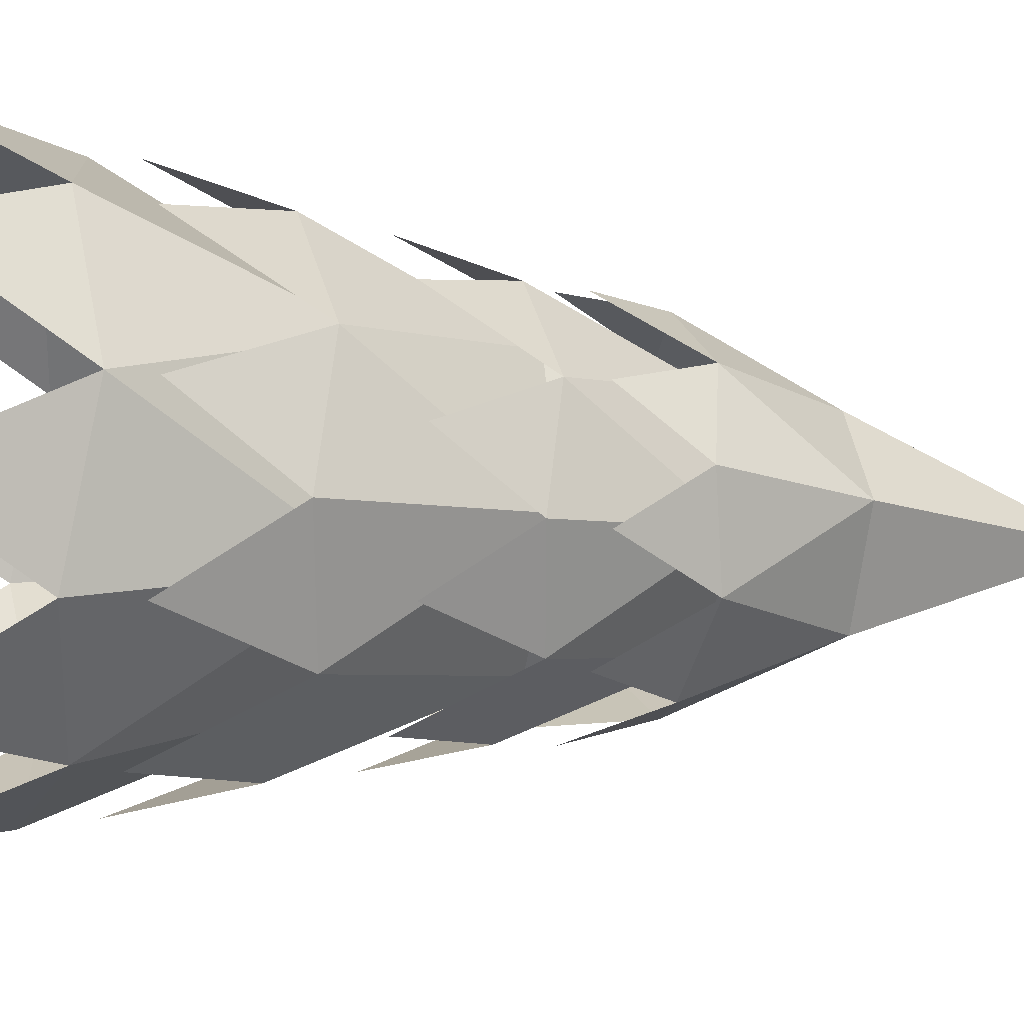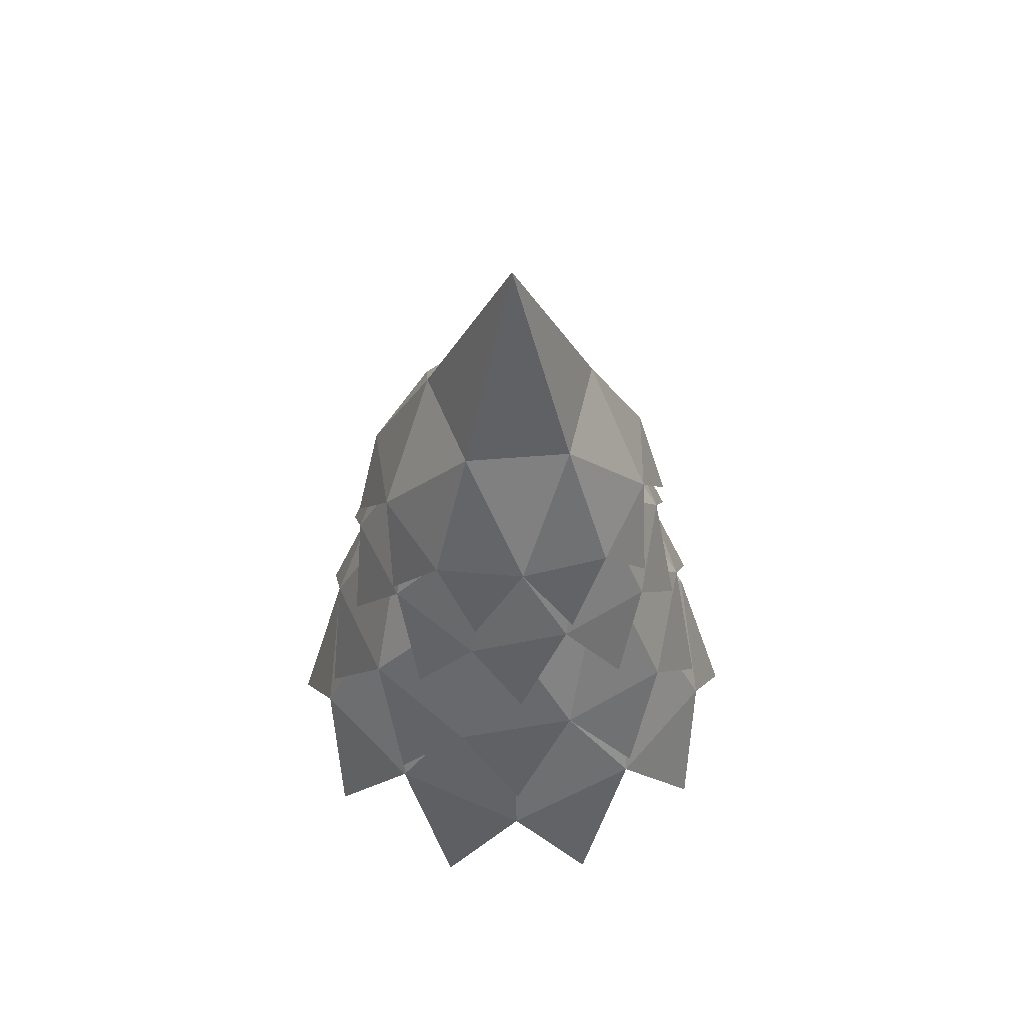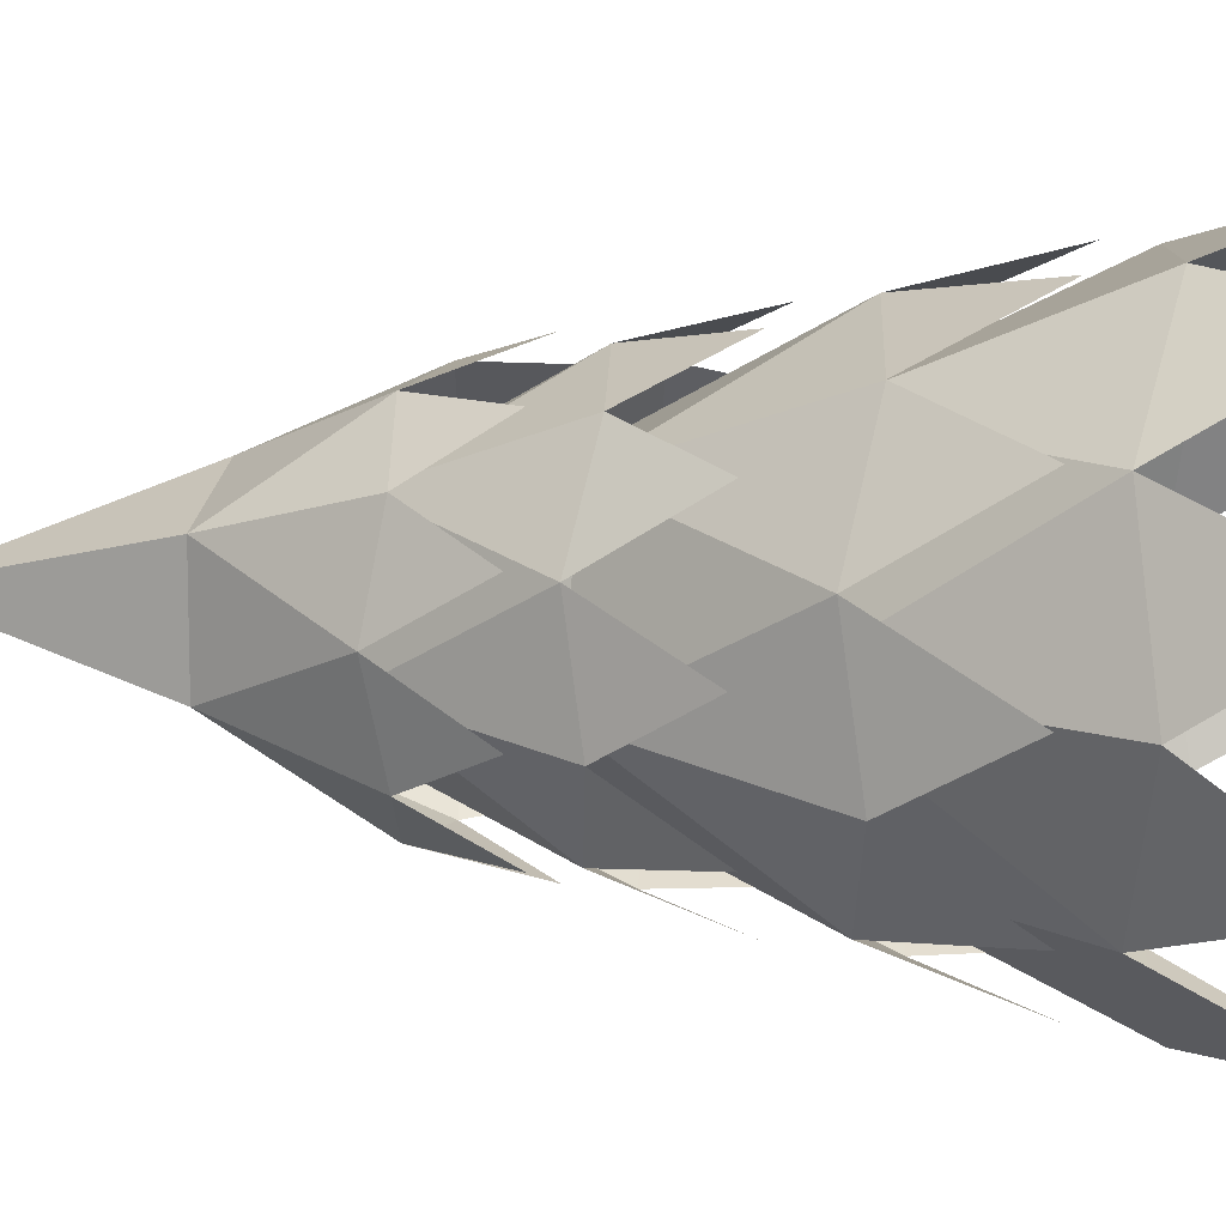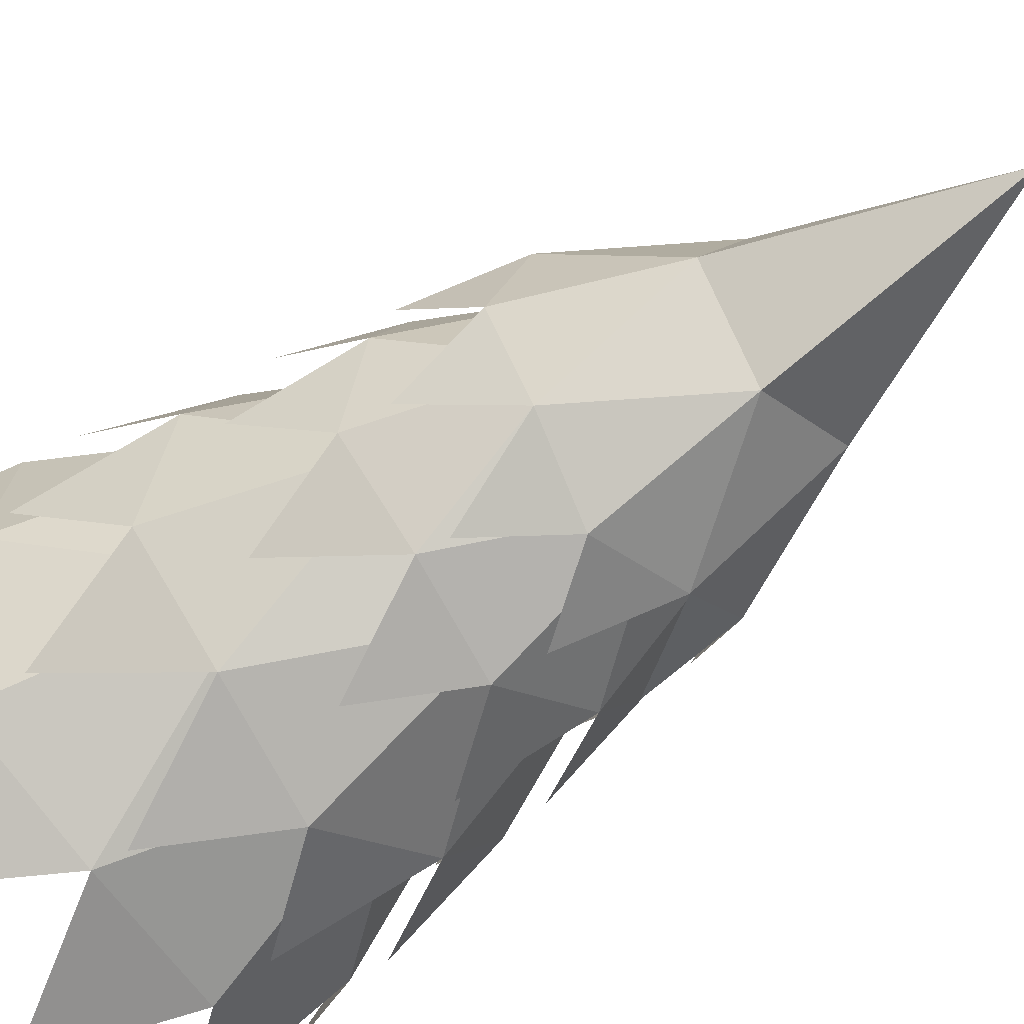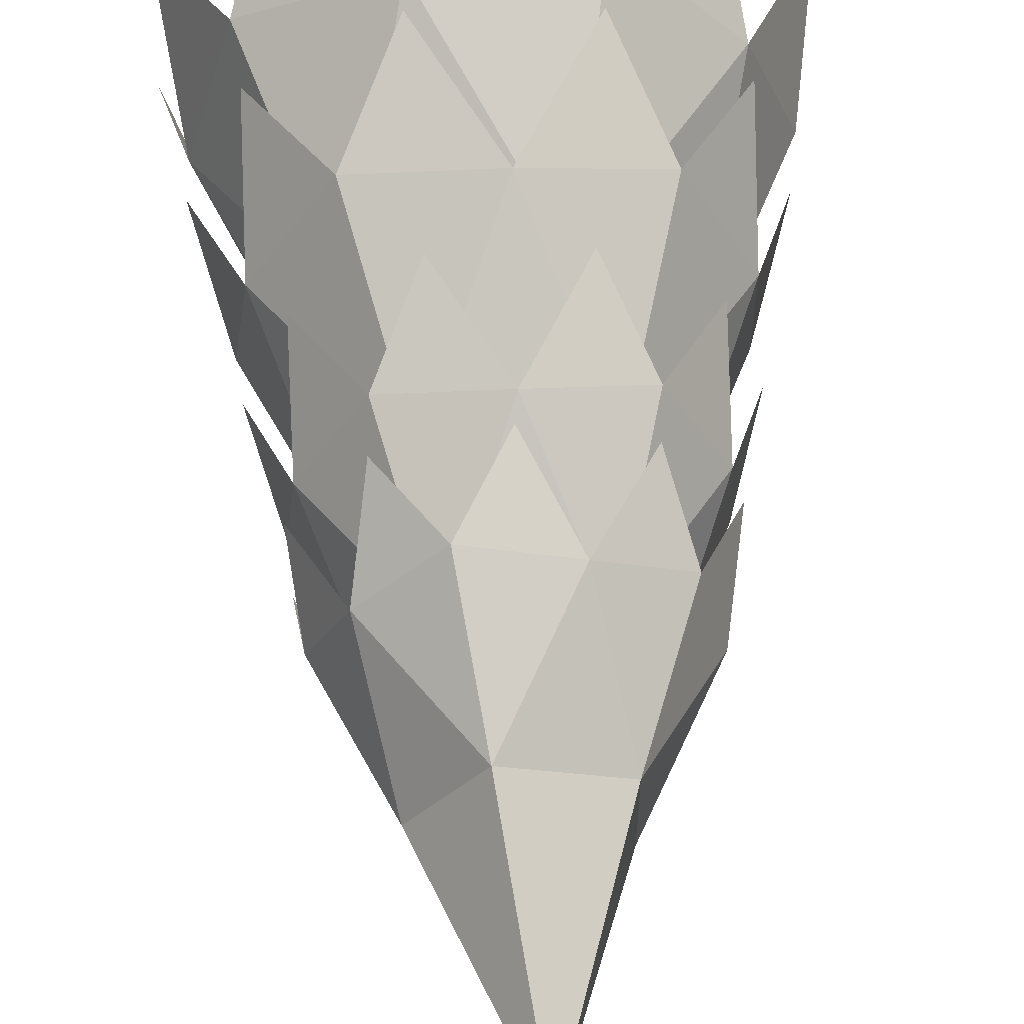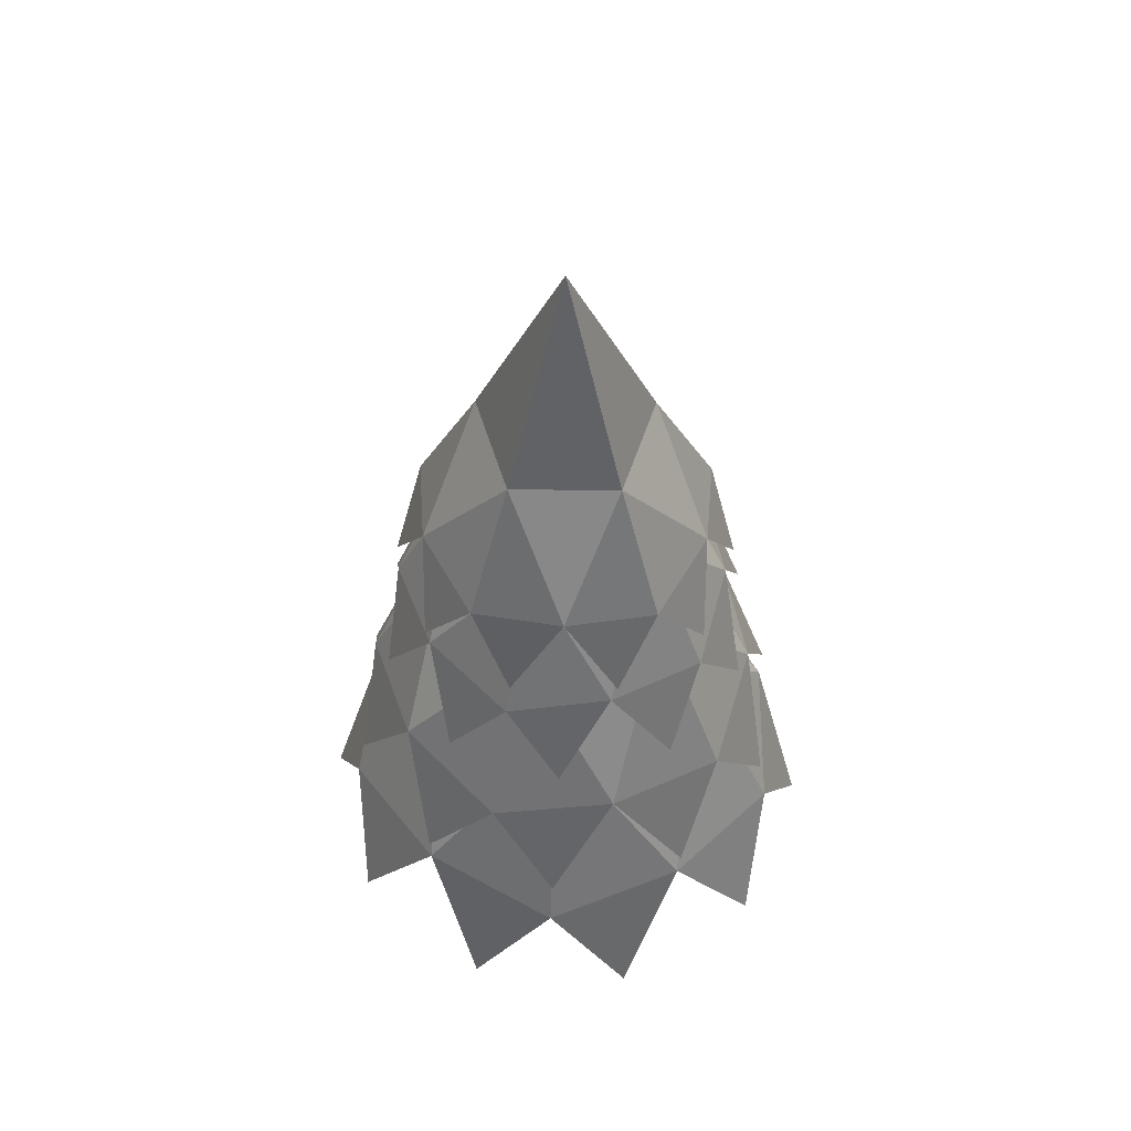
<metadata>
{"format":"obj","ext":"obj","renderer":"f3d","projection":"perspective","resolution":1024,"background":"white","views":[{"elev":-15.2,"azim":76.9,"up":"+Z"},{"elev":61.0,"azim":-166.6,"up":"+Y"},{"elev":10.7,"azim":-79.2,"up":"+Z"},{"elev":-49.0,"azim":131.1,"up":"+Z"},{"elev":59.4,"azim":176.7,"up":"+Z"},{"elev":57.7,"azim":126.6,"up":"+Y"}]}
</metadata>
<code>
o Icosphere
v 0.6923 0.4472 0.5663
v -0.3247 0.4472 0.8334
v -0.893 0.4472 -0.05123
v -0.2272 0.4472 -0.8651
v 0.7525 0.4472 -0.4834
v 0 2.522 0
v 0.9672 0 -0.254
v 0.6332 0 -0.774
v 0.5405 0 0.8414
v 0.9318 0 0.363
v -0.6332 0 0.774
v -0.05729 0 0.9984
v -0.9318 0 -0.363
v -0.9672 0 0.254
v 0.05729 0 -0.9984
v -0.5405 0 -0.8414
v 0.8493 0.5257 0.04873
v 0.2161 0.5257 0.8227
v -0.7157 0.5257 0.4598
v -0.6584 0.5257 -0.5386
v 0.3088 0.5257 -0.7926
v 0.4069 1.245 0.3329
v 0.4423 1.245 -0.2841
v -0.1908 1.245 0.4899
v -0.5249 1.245 -0.03011
v -0.1336 1.245 -0.5085
v 0.4199 1.043 0.643
v -0.4818 1.043 0.5981
v -0.7177 1.043 -0.2734
v 0.03821 1.043 -0.767
v 0.7413 1.043 -0.2007
v 0 2.824 0
v 0.8576 0.6587 0.04273
v 0.7189 0.6587 -0.4695
v 0.2244 0.6587 0.8288
v 0.6687 0.6587 0.5386
v -0.7189 0.6587 0.4695
v -0.3056 0.6587 0.8024
v -0.6687 0.6587 -0.5386
v -0.8576 0.6587 -0.04273
v 0.3056 0.6587 -0.8024
v -0.2244 0.6587 -0.8288
v 0.6826 1.11 0.26
v -0.03635 1.11 0.7295
v -0.705 1.11 0.1909
v -0.3994 1.11 -0.6115
v 0.4582 1.11 -0.5688
v 0.2468 1.728 0.3779
v 0.4357 1.728 -0.118
v -0.2832 1.728 0.3515
v -0.4218 1.728 -0.1607
v 0.02246 1.728 -0.4508
v 0.3608 1.648 0.5241
v -0.387 1.648 0.5051
v -0.6 1.648 -0.2119
v 0.01614 1.648 -0.6361
v 0.61 1.648 -0.1812
v 0 3.124 0
v 0.7112 1.33 0.01805
v 0.586 1.33 -0.4034
v 0.2026 1.33 0.682
v 0.5648 1.33 0.4326
v -0.586 1.33 0.4034
v -0.2369 1.33 0.6708
v -0.5648 1.33 -0.4326
v -0.7112 1.33 -0.01805
v 0.2369 1.33 -0.6708
v -0.2026 1.33 -0.682
v 0.5706 1.704 0.2016
v -0.01536 1.704 0.605
v -0.5801 1.704 0.1723
v -0.3432 1.704 -0.4985
v 0.368 1.704 -0.4804
v 0.2121 2.216 0.3081
v 0.3585 2.216 -0.1065
v -0.2275 2.216 0.2969
v -0.3527 2.216 -0.1246
v 0.009488 2.216 -0.3739
v 0.1738 2.102 0.5349
v -0.455 2.102 0.3306
v -0.455 2.102 -0.3306
v 0.1738 2.102 -0.5349
v 0.5624 2.102 0
v 0 3.406 0
v 0.598 1.821 0.1943
v 0.598 1.821 -0.1943
v 0 1.821 0.6288
v 0.3696 1.821 0.5087
v -0.598 1.821 0.1943
v -0.3696 1.821 0.5087
v -0.3696 1.821 -0.5087
v -0.598 1.821 -0.1943
v 0.3696 1.821 -0.5087
v 0 1.821 -0.6288
v 0.4327 2.151 0.3144
v -0.1653 2.151 0.5087
v -0.5349 2.151 0
v -0.1653 2.151 -0.5087
v 0.4327 2.151 -0.3144
v 0.1021 2.604 0.3144
v 0.3306 2.604 -0
v -0.2674 2.604 0.1943
v -0.2674 2.604 -0.1943
v 0.1021 2.604 -0.3144
f 1 17 22
f 2 18 24
f 3 19 25
f 4 20 26
f 5 21 23
f 23 26 6
f 23 21 26
f 21 4 26
f 26 25 6
f 26 20 25
f 20 3 25
f 25 24 6
f 25 19 24
f 19 2 24
f 24 22 6
f 24 18 22
f 18 1 22
f 22 23 6
f 22 17 23
f 17 5 23
f 8 21 5
f 15 4 21
f 16 20 4
f 13 3 20
f 14 19 3
f 11 2 19
f 12 18 2
f 9 1 18
f 10 17 1
f 7 5 17
f 27 43 48
f 28 44 50
f 29 45 51
f 30 46 52
f 31 47 49
f 49 52 32
f 49 47 52
f 47 30 52
f 52 51 32
f 52 46 51
f 46 29 51
f 51 50 32
f 51 45 50
f 45 28 50
f 50 48 32
f 50 44 48
f 44 27 48
f 48 49 32
f 48 43 49
f 43 31 49
f 34 47 31
f 41 30 47
f 42 46 30
f 39 29 46
f 40 45 29
f 37 28 45
f 38 44 28
f 35 27 44
f 36 43 27
f 33 31 43
f 53 69 74
f 54 70 76
f 55 71 77
f 56 72 78
f 57 73 75
f 75 78 58
f 75 73 78
f 73 56 78
f 78 77 58
f 78 72 77
f 72 55 77
f 77 76 58
f 77 71 76
f 71 54 76
f 76 74 58
f 76 70 74
f 70 53 74
f 74 75 58
f 74 69 75
f 69 57 75
f 60 73 57
f 67 56 73
f 68 72 56
f 65 55 72
f 66 71 55
f 63 54 71
f 64 70 54
f 61 53 70
f 62 69 53
f 59 57 69
f 79 95 100
f 80 96 102
f 81 97 103
f 82 98 104
f 83 99 101
f 101 104 84
f 101 99 104
f 99 82 104
f 104 103 84
f 104 98 103
f 98 81 103
f 103 102 84
f 103 97 102
f 97 80 102
f 102 100 84
f 102 96 100
f 96 79 100
f 100 101 84
f 100 95 101
f 95 83 101
f 86 99 83
f 93 82 99
f 94 98 82
f 91 81 98
f 92 97 81
f 89 80 97
f 90 96 80
f 87 79 96
f 88 95 79
f 85 83 95

</code>
